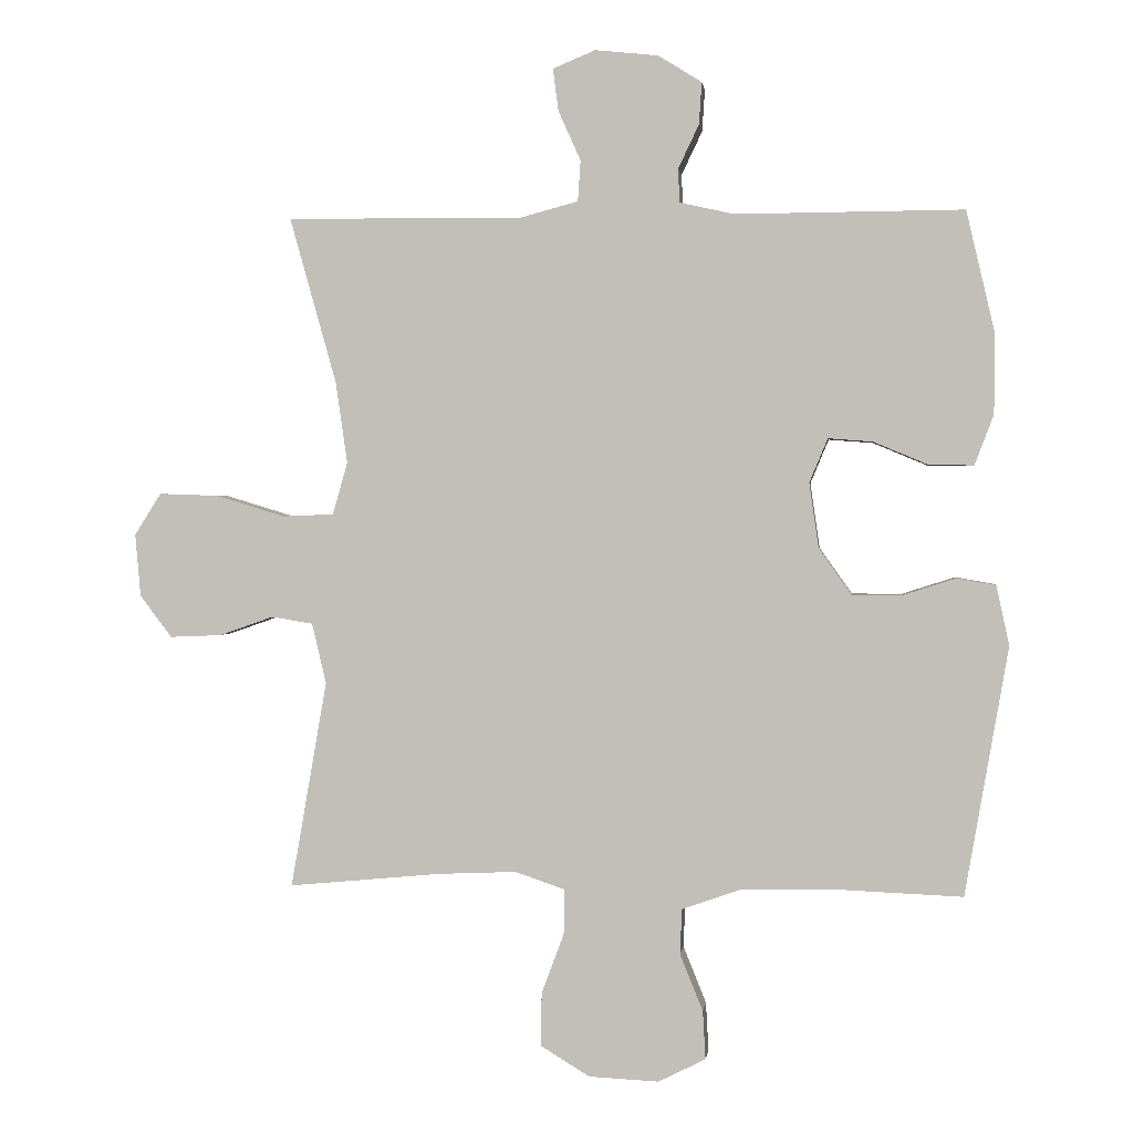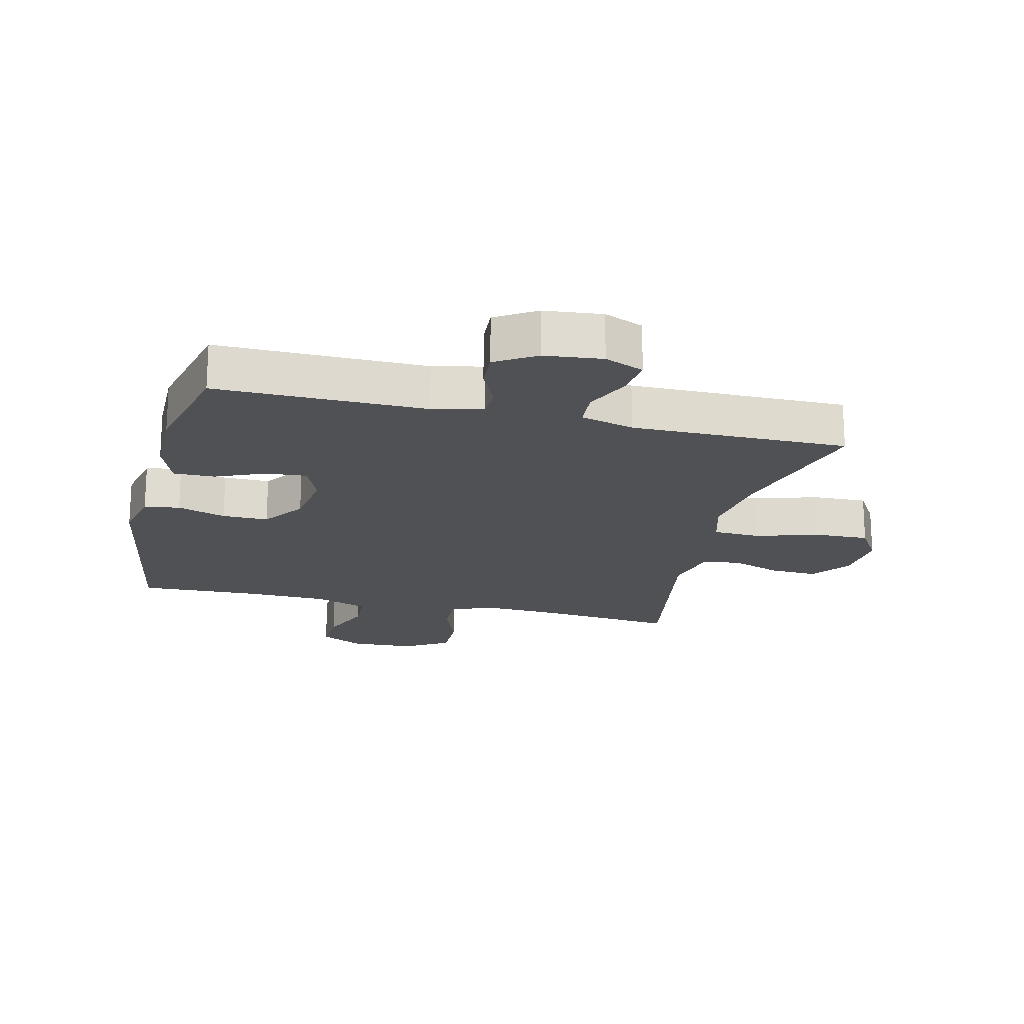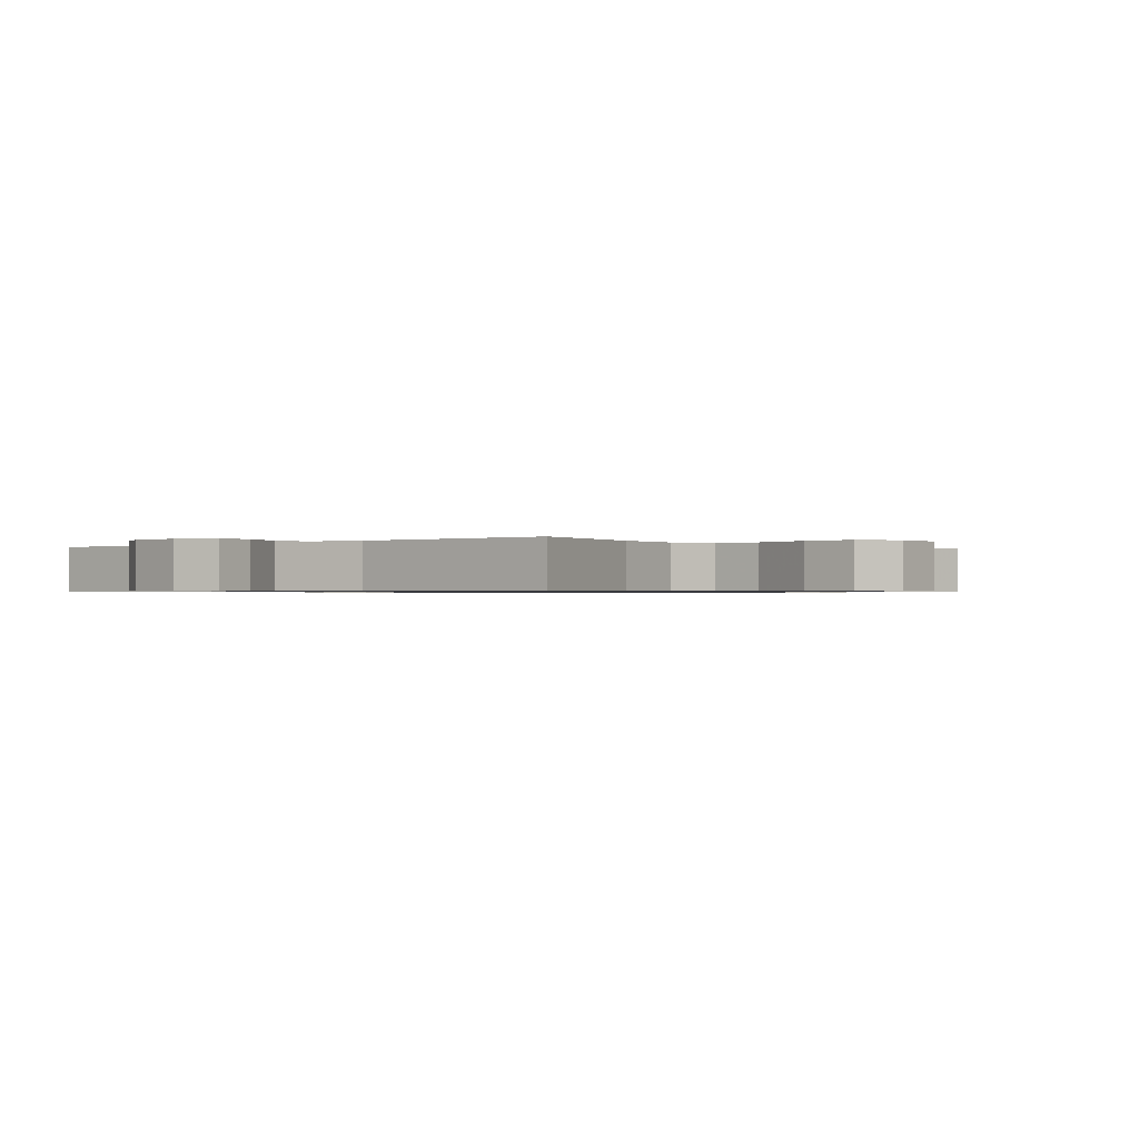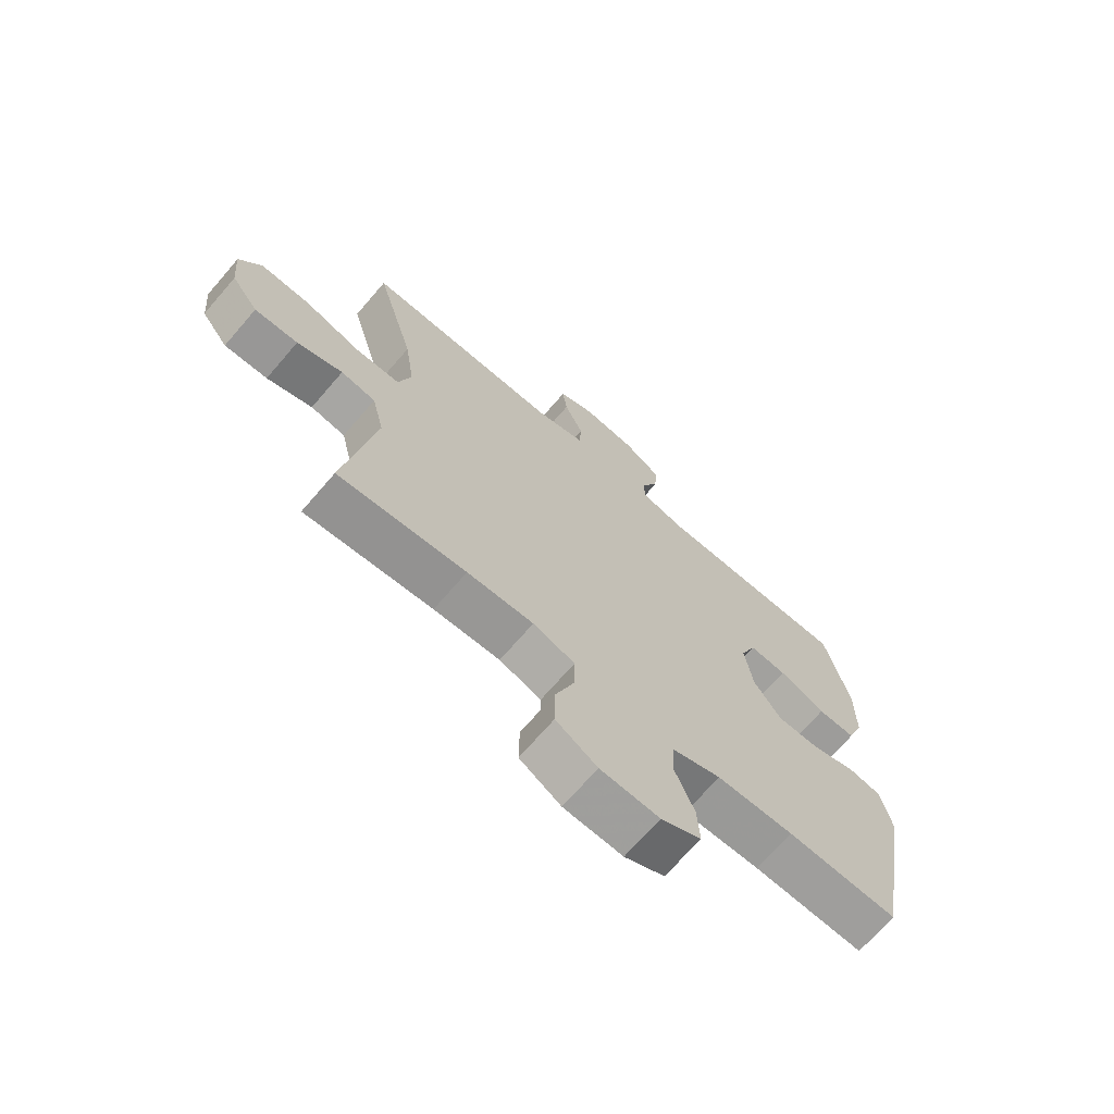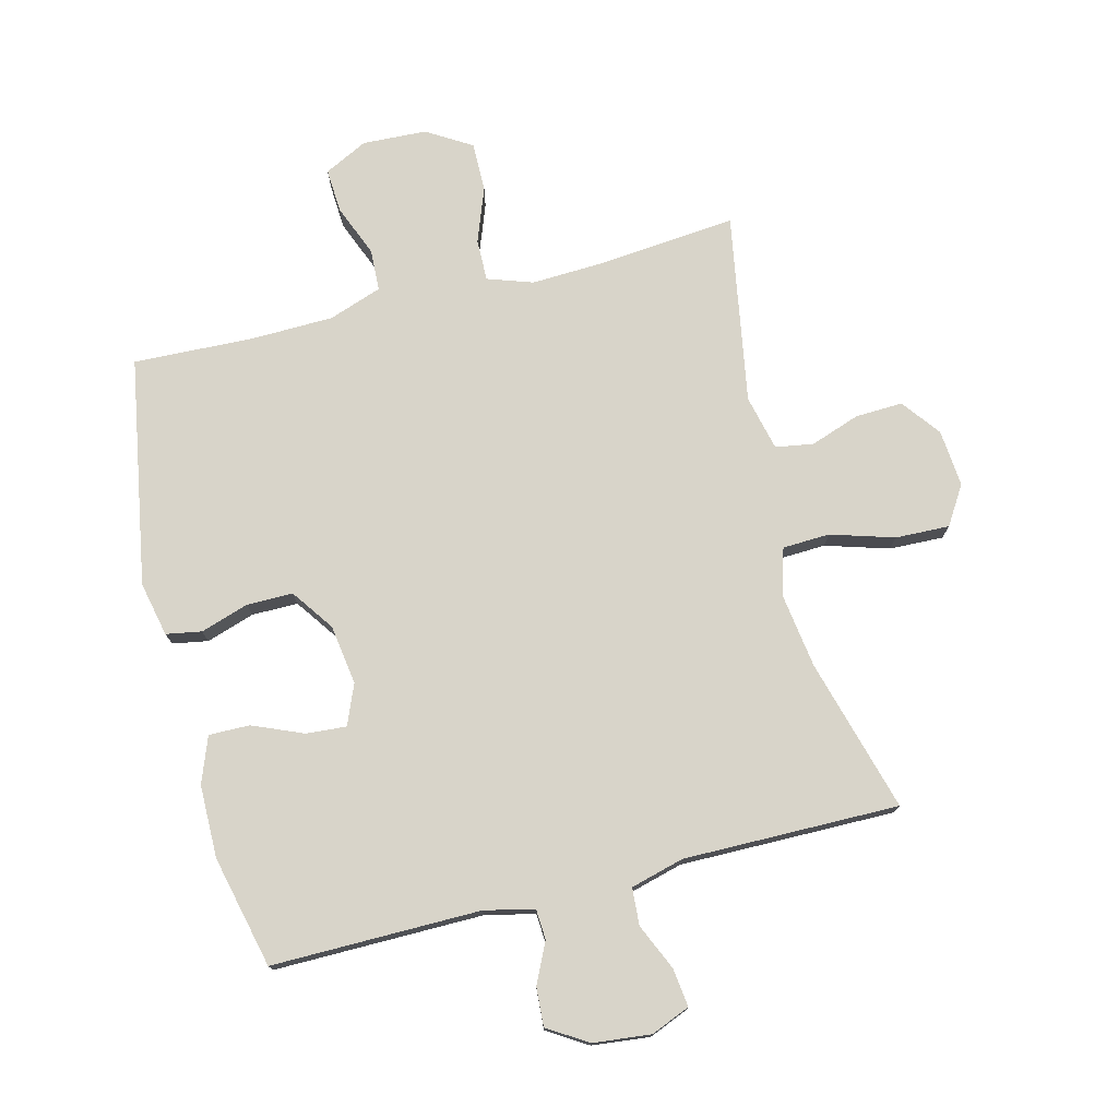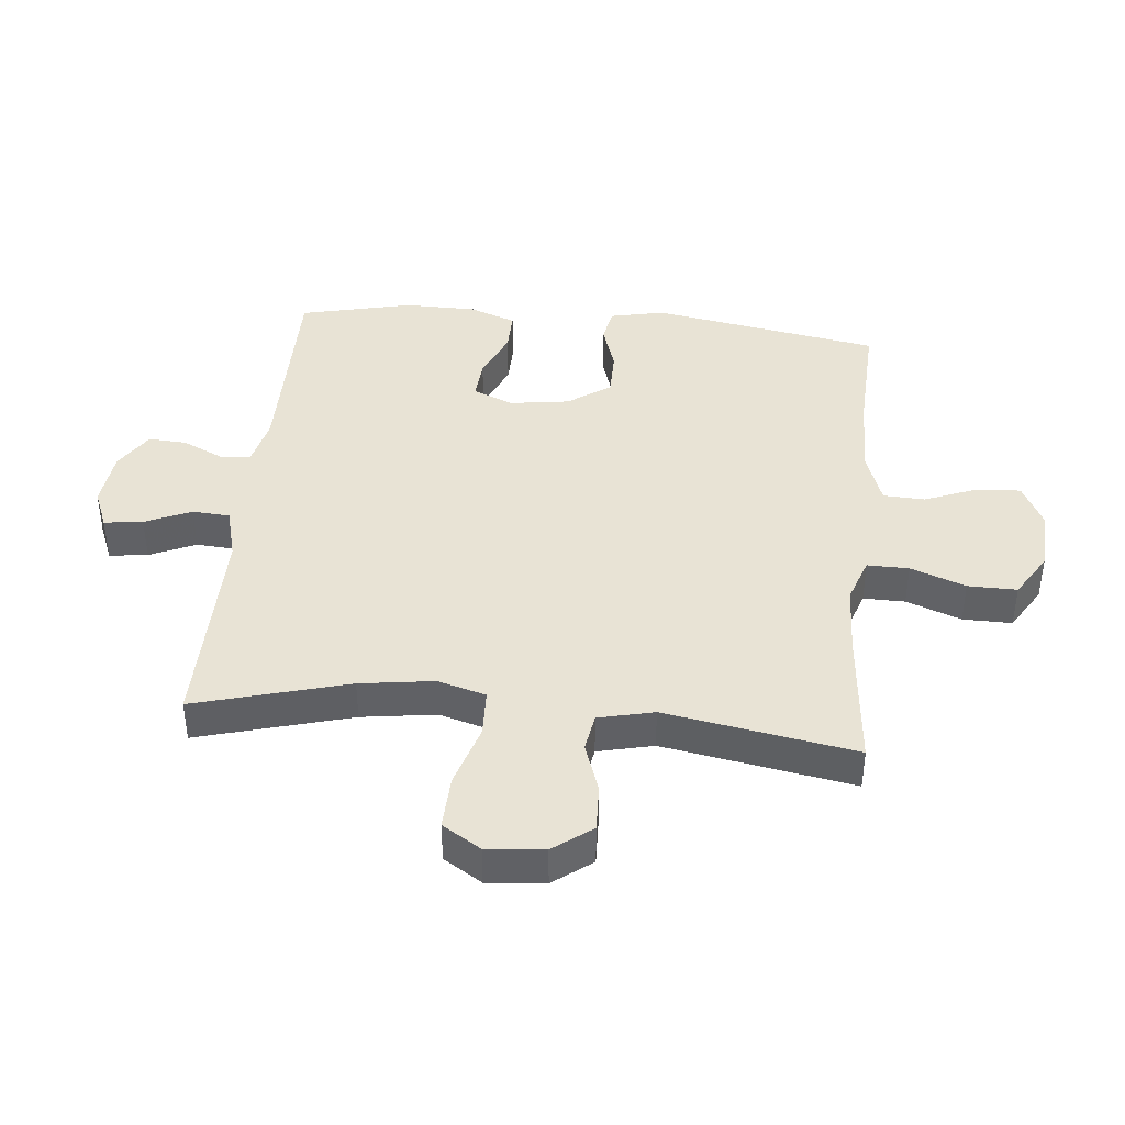
<metadata>
{"format":"obj","ext":"obj","renderer":"f3d","projection":"perspective","resolution":1024,"background":"white","views":[{"elev":1.1,"azim":-173.2,"up":"+Z"},{"elev":-19.5,"azim":-13.6,"up":"+Y"},{"elev":-0.7,"azim":40.9,"up":"+Y"},{"elev":-69.6,"azim":139.3,"up":"+Z"},{"elev":75.6,"azim":-14.2,"up":"+Y"},{"elev":41.0,"azim":95.7,"up":"+Y"}]}
</metadata>
<code>
v 0.5 0.07 -0.5
v 0.276 0.07 -0.479
v 0.16 0.07 -0.474
v 0.087 0.07 -0.499
v 0.088 0.07 -0.566
v 0.121 0.07 -0.654
v 0.122 0.07 -0.733
v 0.05 0.07 -0.777
v -0.053 0.07 -0.782
v -0.123 0.07 -0.747
v -0.119 0.07 -0.676
v -0.085 0.07 -0.592
v -0.088 0.07 -0.525
v -0.174 0.07 -0.495
v -0.307 0.07 -0.492
v -0.5 0.07 -0.5
v -0.564 0.07 -0.133
v -0.545 0.07 -0.045
v -0.488 0.07 -0.035
v -0.41 0.07 -0.06
v -0.336 0.07 -0.06
v -0.288 0.07 0.008
v -0.274 0.07 0.104
v -0.301 0.07 0.169
v -0.366 0.07 0.164
v -0.447 0.07 0.13
v -0.513 0.07 0.129
v -0.541 0.07 0.203
v -0.542 0.07 0.32
v -0.5 0.07 0.5
v -0.164 0.07 0.498
v -0.084 0.07 0.516
v -0.081 0.07 0.565
v -0.112 0.07 0.63
v -0.116 0.07 0.692
v -0.052 0.07 0.732
v 0.041 0.07 0.742
v 0.104 0.07 0.716
v 0.096 0.07 0.654
v 0.063 0.07 0.58
v 0.067 0.07 0.52
v 0.153 0.07 0.497
v 0.5 0.07 0.5
v 0.431 0.07 0.254
v 0.414 0.07 0.135
v 0.436 0.07 0.058
v 0.512 0.07 0.055
v 0.614 0.07 0.086
v 0.701 0.07 0.089
v 0.74 0.07 0.027
v 0.732 0.07 -0.065
v 0.685 0.07 -0.127
v 0.609 0.07 -0.124
v 0.529 0.07 -0.096
v 0.468 0.07 -0.106
v 0.447 0.07 -0.195
v 0.5 0 -0.5
v 0.276 0 -0.479
v 0.16 0 -0.474
v 0.087 0 -0.499
v 0.088 0 -0.566
v 0.121 0 -0.654
v 0.122 0 -0.733
v 0.05 0 -0.777
v -0.053 0 -0.782
v -0.123 0 -0.747
v -0.119 0 -0.676
v -0.085 0 -0.592
v -0.088 0 -0.525
v -0.174 0 -0.495
v -0.307 0 -0.492
v -0.5 0 -0.5
v -0.564 0 -0.133
v -0.545 0 -0.045
v -0.488 0 -0.035
v -0.41 0 -0.06
v -0.336 0 -0.06
v -0.288 0 0.008
v -0.274 0 0.104
v -0.301 0 0.169
v -0.366 0 0.164
v -0.447 0 0.13
v -0.513 0 0.129
v -0.541 0 0.203
v -0.542 0 0.32
v -0.5 0 0.5
v -0.164 0 0.498
v -0.084 0 0.516
v -0.081 0 0.565
v -0.112 0 0.63
v -0.116 0 0.692
v -0.052 0 0.732
v 0.041 0 0.742
v 0.104 0 0.716
v 0.096 0 0.654
v 0.063 0 0.58
v 0.067 0 0.52
v 0.153 0 0.497
v 0.5 0 0.5
v 0.431 0 0.254
v 0.414 0 0.135
v 0.436 0 0.058
v 0.512 0 0.055
v 0.614 0 0.086
v 0.701 0 0.089
v 0.74 0 0.027
v 0.732 0 -0.065
v 0.685 0 -0.127
v 0.609 0 -0.124
v 0.529 0 -0.096
v 0.468 0 -0.106
v 0.447 0 -0.195
f 52 53 54
f 51 52 54
f 50 51 54
f 49 50 54
f 48 49 54
f 47 48 54
f 46 47 54 55
f 45 46 55 56
f 42 43 44
f 41 42 44 45
f 38 39 40
f 37 38 40
f 36 37 40
f 35 36 40
f 34 35 40
f 33 34 40
f 32 33 40 41
f 41 45 56
f 32 41 56
f 31 32 56
f 29 30 31
f 28 29 31
f 27 28 31
f 26 27 31
f 25 26 31
f 18 19 20
f 17 18 20
f 16 17 20
f 15 16 20
f 14 15 20 21
f 13 14 21 22
f 10 11 12
f 9 10 12
f 8 9 12
f 7 8 12
f 6 7 12
f 5 6 12
f 4 5 12 13
f 13 22 23
f 4 13 23
f 3 4 23
f 56 1 2
f 3 23 24
f 2 3 24
f 56 2 24
f 31 56 24
f 24 25 31
f 110 109 108
f 110 108 107
f 110 107 106
f 110 106 105
f 110 105 104
f 110 104 103
f 111 110 103 102
f 112 111 102 101
f 100 99 98
f 101 100 98 97
f 96 95 94
f 96 94 93
f 96 93 92
f 96 92 91
f 96 91 90
f 96 90 89
f 97 96 89 88
f 112 101 97
f 112 97 88
f 112 88 87
f 87 86 85
f 87 85 84
f 87 84 83
f 87 83 82
f 87 82 81
f 76 75 74
f 76 74 73
f 76 73 72
f 76 72 71
f 77 76 71 70
f 78 77 70 69
f 68 67 66
f 68 66 65
f 68 65 64
f 68 64 63
f 68 63 62
f 68 62 61
f 69 68 61 60
f 79 78 69
f 79 69 60
f 79 60 59
f 58 57 112
f 80 79 59
f 80 59 58
f 80 58 112
f 80 112 87
f 87 81 80
f 1 57 58 2
f 2 58 59 3
f 3 59 60 4
f 4 60 61 5
f 5 61 62 6
f 6 62 63 7
f 7 63 64 8
f 8 64 65 9
f 9 65 66 10
f 10 66 67 11
f 11 67 68 12
f 12 68 69 13
f 13 69 70 14
f 14 70 71 15
f 15 71 72 16
f 16 72 73 17
f 17 73 74 18
f 18 74 75 19
f 19 75 76 20
f 20 76 77 21
f 21 77 78 22
f 22 78 79 23
f 23 79 80 24
f 24 80 81 25
f 25 81 82 26
f 26 82 83 27
f 27 83 84 28
f 28 84 85 29
f 29 85 86 30
f 30 86 87 31
f 31 87 88 32
f 32 88 89 33
f 33 89 90 34
f 34 90 91 35
f 35 91 92 36
f 36 92 93 37
f 37 93 94 38
f 38 94 95 39
f 39 95 96 40
f 40 96 97 41
f 41 97 98 42
f 42 98 99 43
f 43 99 100 44
f 44 100 101 45
f 45 101 102 46
f 46 102 103 47
f 47 103 104 48
f 48 104 105 49
f 49 105 106 50
f 50 106 107 51
f 51 107 108 52
f 52 108 109 53
f 53 109 110 54
f 54 110 111 55
f 55 111 112 56
f 56 112 57 1

</code>
